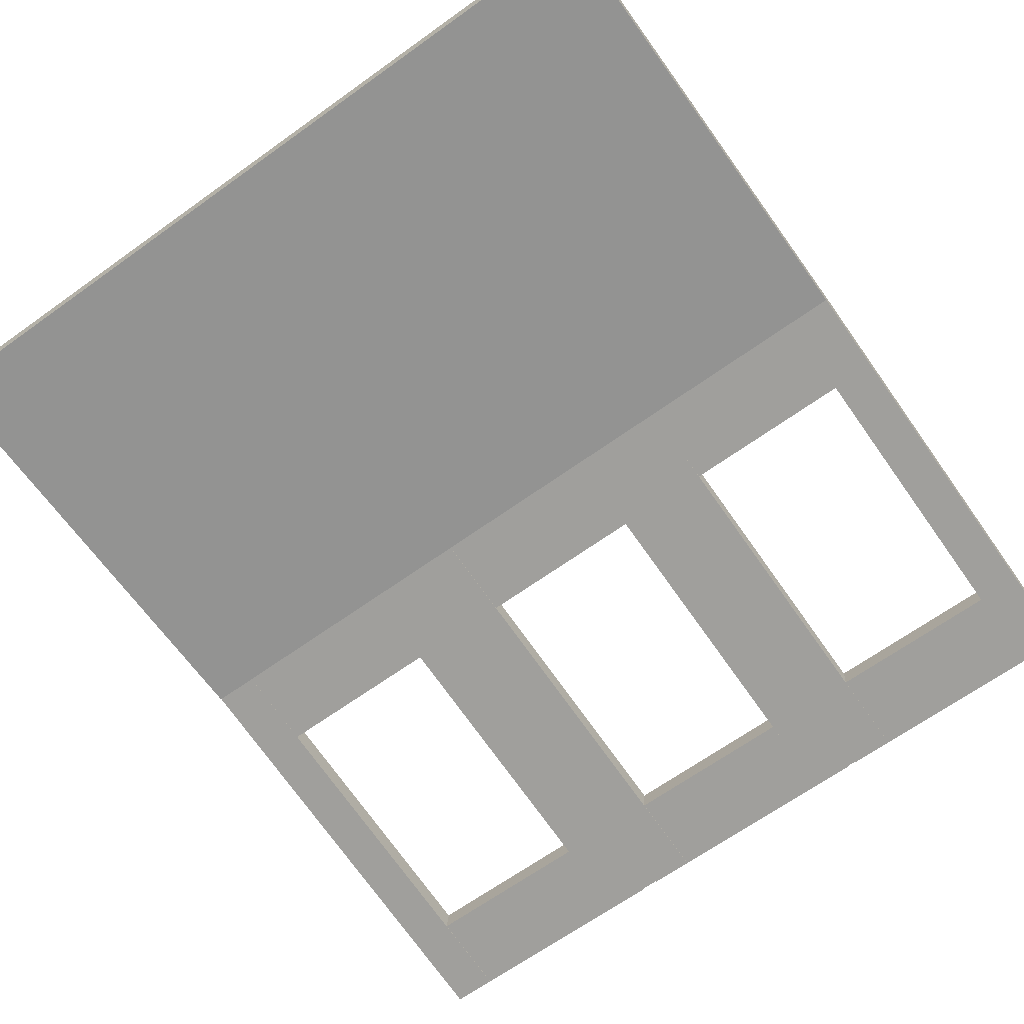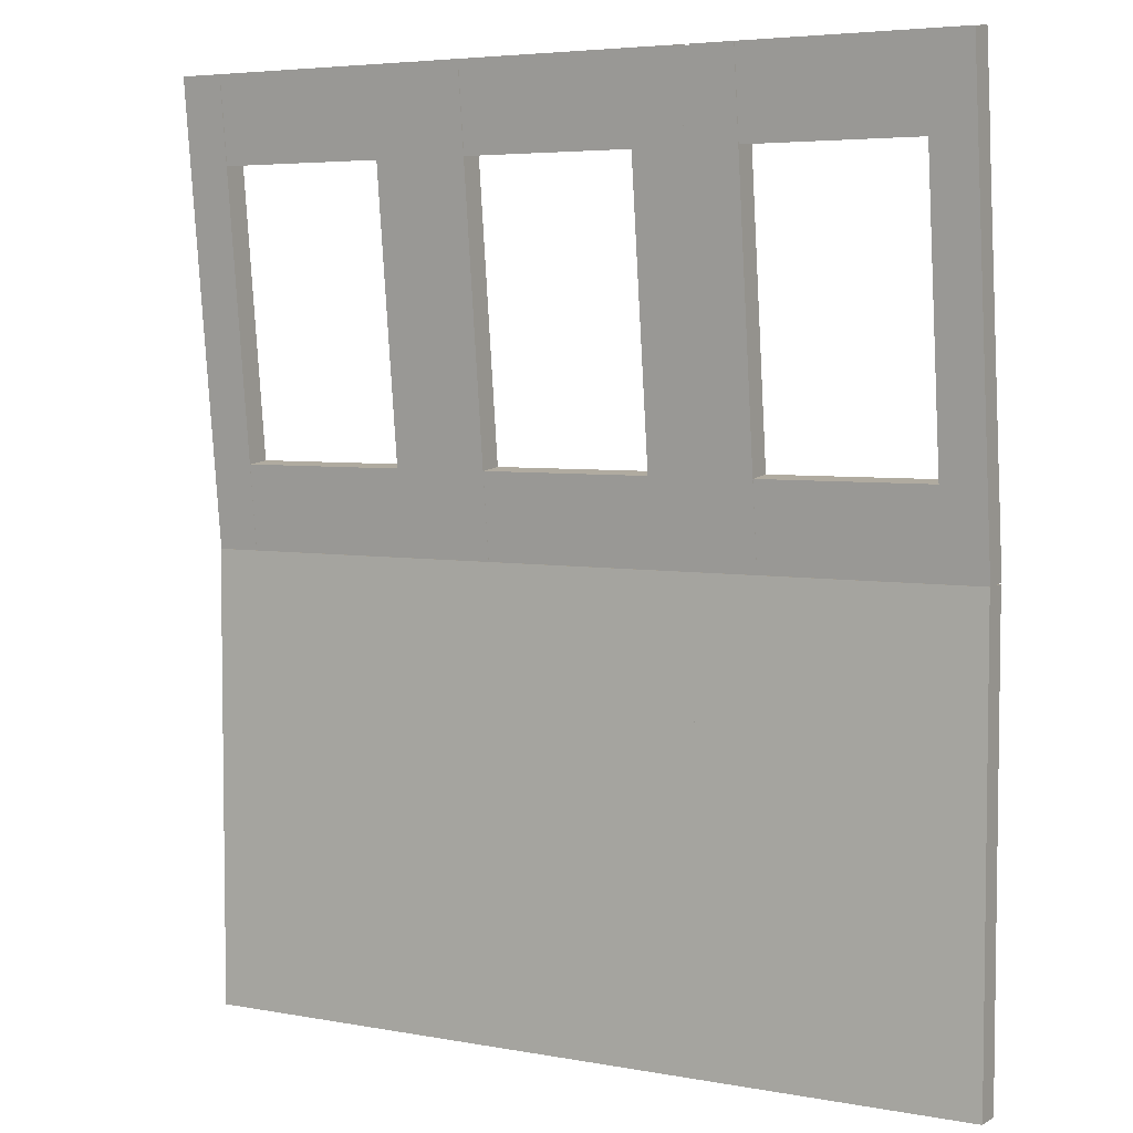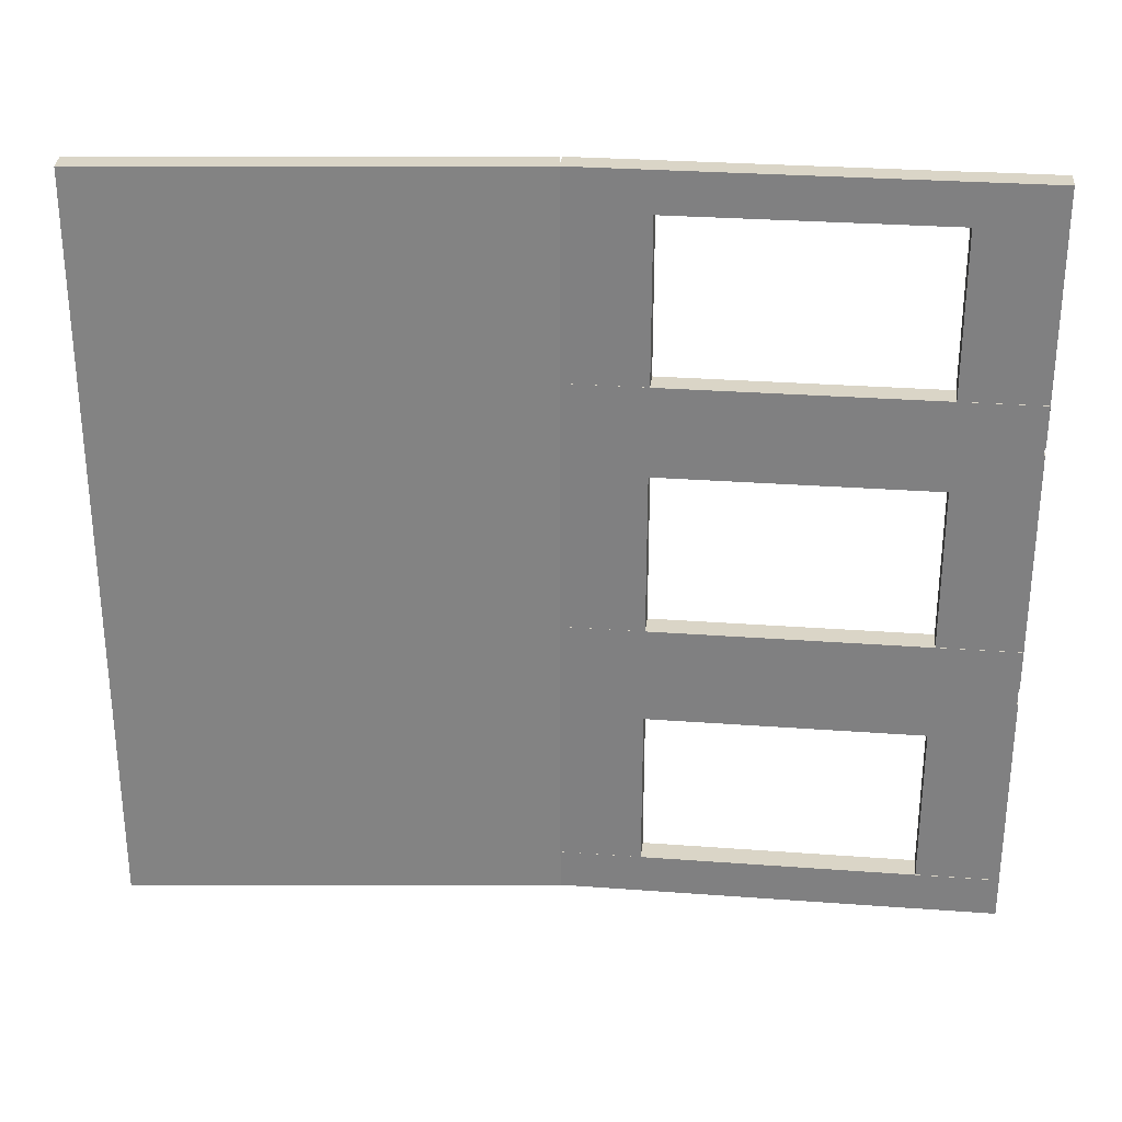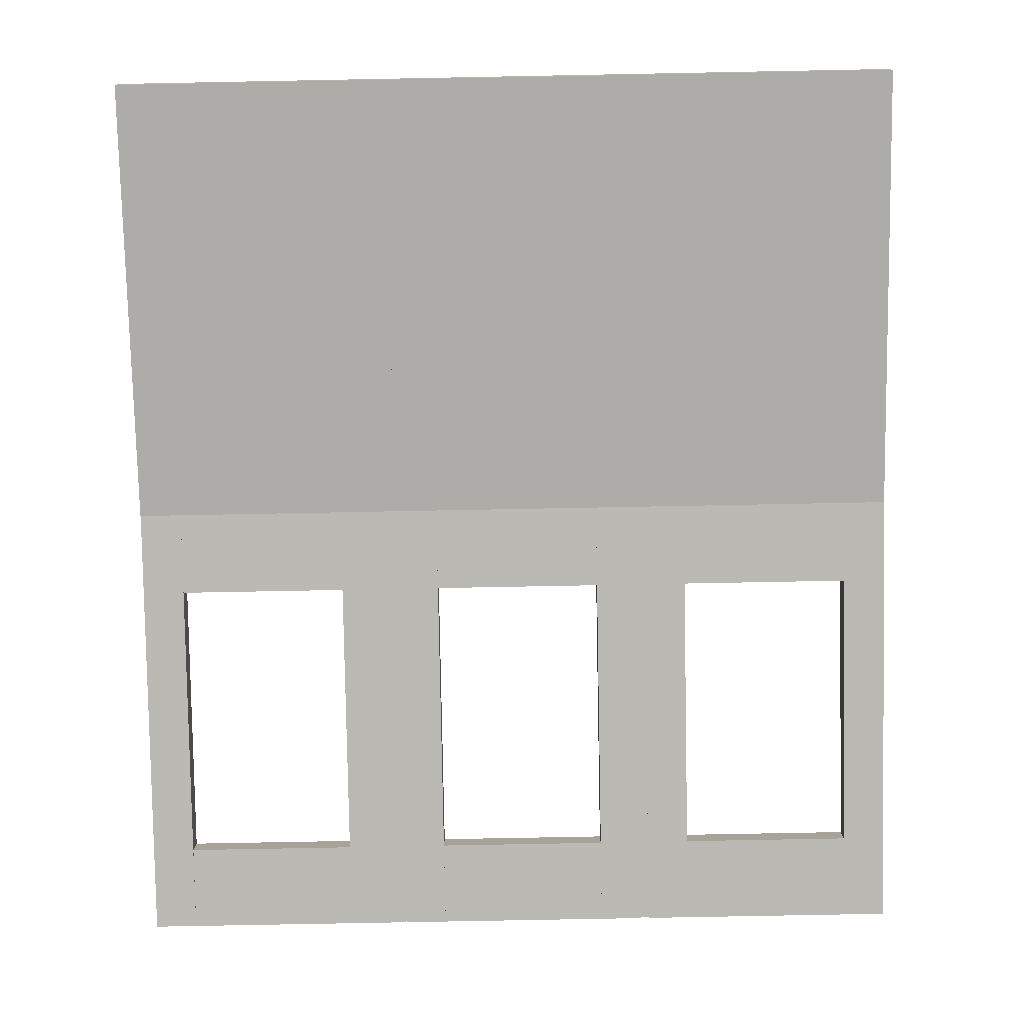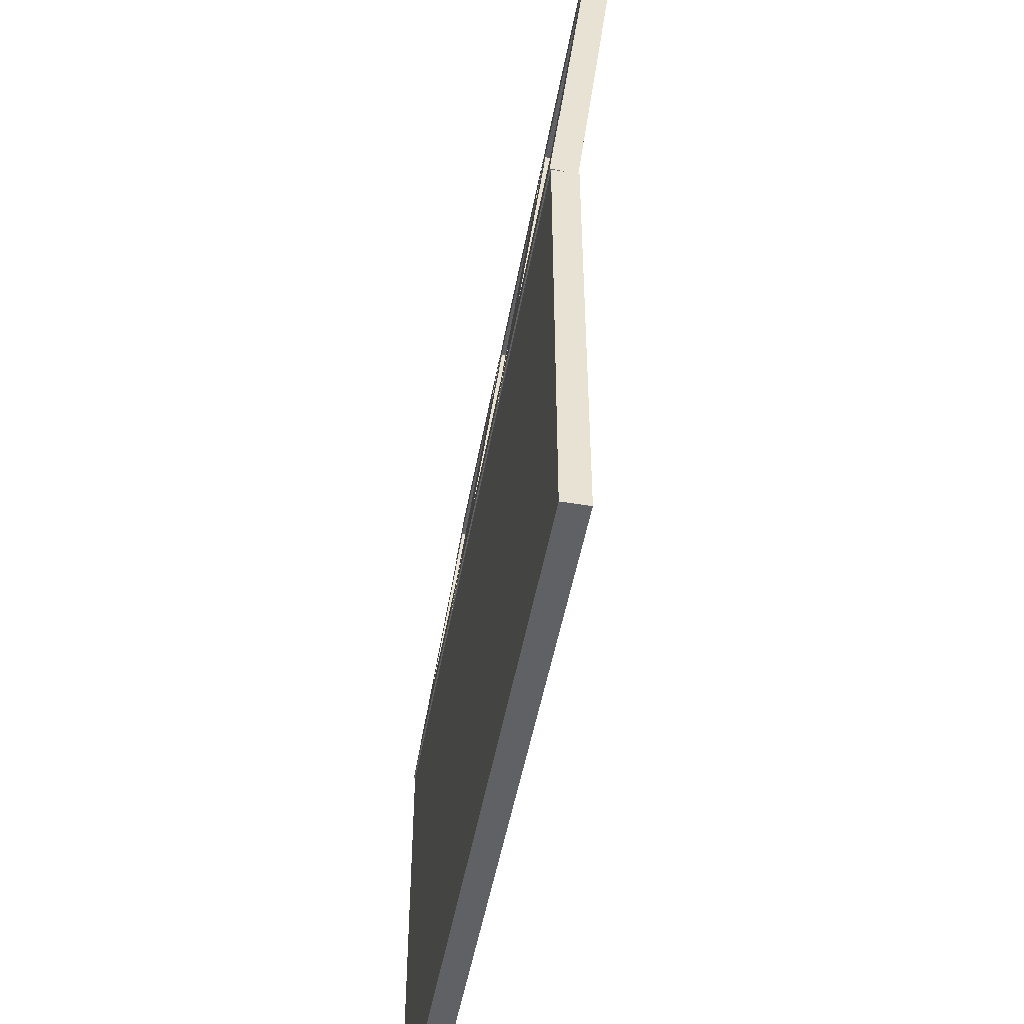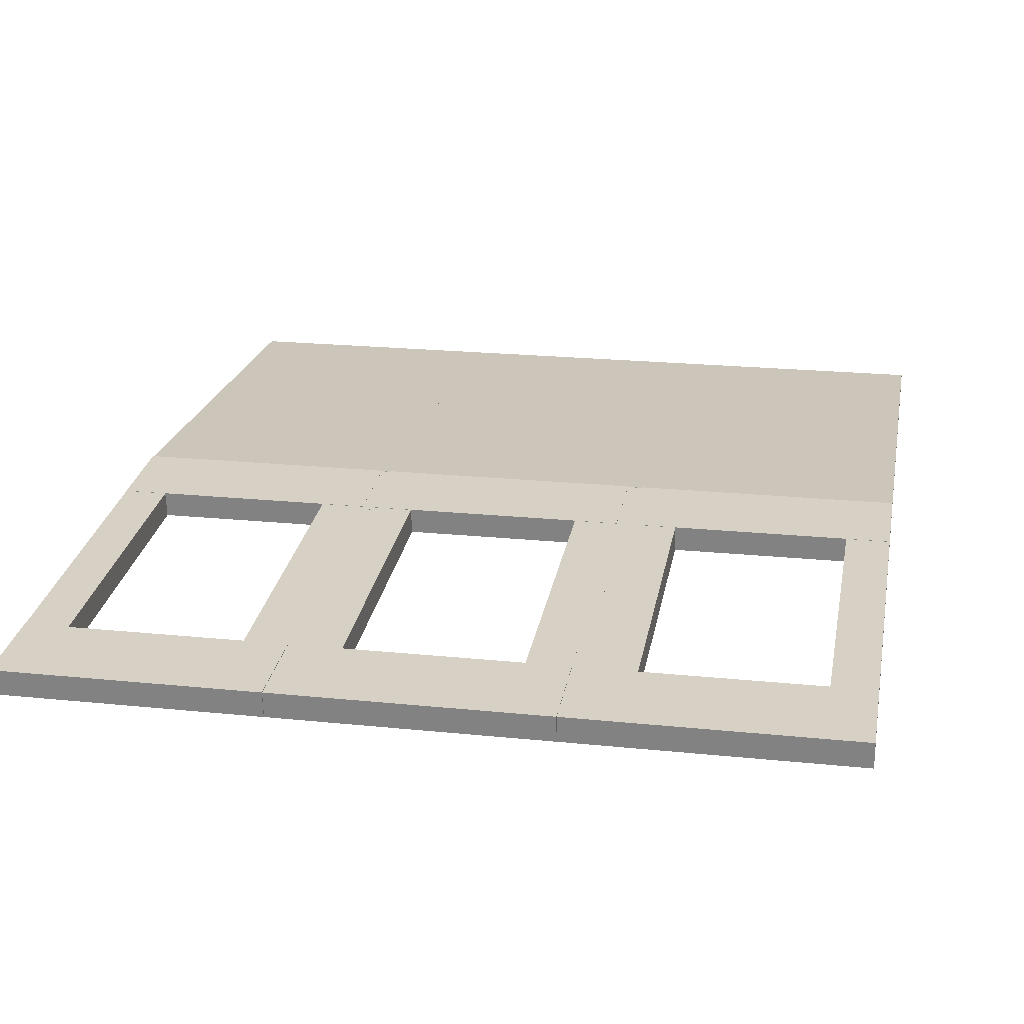
<metadata>
{"format":"obj","ext":"obj","renderer":"f3d","projection":"perspective","resolution":1024,"background":"white","views":[{"elev":-66.6,"azim":35.7,"up":"+Z"},{"elev":4.9,"azim":-149.7,"up":"+Y"},{"elev":-61.0,"azim":90.0,"up":"+Z"},{"elev":-76.6,"azim":1.1,"up":"+Z"},{"elev":-49.5,"azim":79.8,"up":"+Y"},{"elev":20.8,"azim":-169.4,"up":"+Z"}]}
</metadata>
<code>
v 0.025 0.025 0.07602
v 0.025 0.4994 0.07602
v 0.2935 0.025 0.07602
v 0.2935 0.4994 0.07602
v 0.2935 0.025 0.1029
v 0.025 0.025 0.1029
v 0.025 0.4994 0.1029
v 0.2935 0.4994 0.1029
v 0.3025 0.025 0.07602
v 0.3025 0.4994 0.07602
v 0.3025 0.025 0.1029
v 0.3025 0.4994 0.1029
v 0.025 0.4994 0.07708
v 0.025 0.9709 0.025
v 0.06975 0.4994 0.07708
v 0.06975 0.9709 0.025
v 0.06975 0.5023 0.1038
v 0.025 0.5023 0.1038
v 0.025 0.9738 0.05169
v 0.06975 0.9738 0.05169
v 0.2488 0.4994 0.07708
v 0.2488 0.9709 0.025
v 0.2935 0.4994 0.07708
v 0.2935 0.9709 0.025
v 0.2935 0.5023 0.1038
v 0.2488 0.5023 0.1038
v 0.2488 0.9738 0.05169
v 0.2935 0.9738 0.05169
v 0.025 0.8831 0.03537
v 0.025 0.9721 0.02554
v 0.2935 0.8831 0.03537
v 0.2935 0.9721 0.02554
v 0.2935 0.886 0.06206
v 0.025 0.886 0.06206
v 0.025 0.975 0.05223
v 0.2935 0.975 0.05223
v 0.025 0.4982 0.07743
v 0.025 0.5872 0.06761
v 0.2935 0.4982 0.07743
v 0.2935 0.5872 0.06761
v 0.2935 0.5011 0.1041
v 0.025 0.5011 0.1041
v 0.025 0.5901 0.0943
v 0.2935 0.5901 0.0943
v 0.3025 0.4994 0.07708
v 0.3025 0.9709 0.025
v 0.3025 0.5023 0.1038
v 0.3025 0.9738 0.05169
v 0.3114 0.025 0.07602
v 0.3114 0.4994 0.07602
v 0.58 0.025 0.07602
v 0.58 0.4994 0.07602
v 0.58 0.025 0.1029
v 0.3114 0.025 0.1029
v 0.3114 0.4994 0.1029
v 0.58 0.4994 0.1029
v 0.5352 0.4994 0.07708
v 0.5352 0.9709 0.025
v 0.58 0.4994 0.07708
v 0.58 0.9709 0.025
v 0.58 0.5023 0.1038
v 0.5352 0.5023 0.1038
v 0.5352 0.9738 0.05169
v 0.58 0.9738 0.05169
v 0.3114 0.4994 0.07708
v 0.3114 0.9709 0.025
v 0.3562 0.4994 0.07708
v 0.3562 0.9709 0.025
v 0.3562 0.5023 0.1038
v 0.3114 0.5023 0.1038
v 0.3114 0.9738 0.05169
v 0.3562 0.9738 0.05169
v 0.3114 0.8831 0.03537
v 0.3114 0.9721 0.02554
v 0.58 0.8831 0.03537
v 0.58 0.9721 0.02554
v 0.58 0.886 0.06206
v 0.3114 0.886 0.06206
v 0.3114 0.975 0.05223
v 0.58 0.975 0.05223
v 0.3114 0.4982 0.07743
v 0.3114 0.5872 0.06761
v 0.58 0.4982 0.07743
v 0.58 0.5872 0.06761
v 0.58 0.5011 0.1041
v 0.3114 0.5011 0.1041
v 0.3114 0.5901 0.0943
v 0.58 0.5901 0.0943
v 0.5889 0.025 0.07602
v 0.5889 0.4994 0.07602
v 0.8574 0.025 0.07602
v 0.8574 0.4994 0.07602
v 0.8574 0.025 0.1029
v 0.5889 0.025 0.1029
v 0.5889 0.4994 0.1029
v 0.8574 0.4994 0.1029
v 0.8127 0.4994 0.07708
v 0.8127 0.9709 0.025
v 0.8574 0.4994 0.07708
v 0.8574 0.9709 0.025
v 0.8574 0.5023 0.1038
v 0.8127 0.5023 0.1038
v 0.8127 0.9738 0.05169
v 0.8574 0.9738 0.05169
v 0.5889 0.4994 0.07708
v 0.5889 0.9709 0.025
v 0.6337 0.4994 0.07708
v 0.6337 0.9709 0.025
v 0.6337 0.5023 0.1038
v 0.5889 0.5023 0.1038
v 0.5889 0.9738 0.05169
v 0.6337 0.9738 0.05169
v 0.5889 0.8831 0.03537
v 0.5889 0.9721 0.02554
v 0.8574 0.8831 0.03537
v 0.8574 0.9721 0.02554
v 0.8574 0.886 0.06206
v 0.5889 0.886 0.06206
v 0.5889 0.975 0.05223
v 0.8574 0.975 0.05223
v 0.5889 0.4982 0.07743
v 0.5889 0.5872 0.06761
v 0.8574 0.4982 0.07743
v 0.8574 0.5872 0.06761
v 0.8574 0.5011 0.1041
v 0.5889 0.5011 0.1041
v 0.5889 0.5901 0.0943
v 0.8574 0.5901 0.0943
f 1 2 3
f 3 2 4
f 1 5 6
f 1 3 5
f 1 6 2
f 2 6 7
f 2 7 8
f 2 8 4
f 3 8 5
f 3 4 8
f 5 7 6
f 5 8 7
f 3 4 9
f 9 4 10
f 3 11 5
f 3 9 11
f 4 5 3
f 8 5 4
f 4 8 12
f 4 12 10
f 9 12 11
f 9 10 12
f 5 8 11
f 11 12 8
f 13 14 15
f 15 14 16
f 13 17 18
f 13 15 17
f 13 18 14
f 14 18 19
f 14 19 20
f 14 20 16
f 15 20 17
f 15 16 20
f 17 19 18
f 17 20 19
f 21 22 23
f 23 22 24
f 21 25 26
f 21 23 25
f 21 26 22
f 22 26 27
f 22 27 28
f 22 28 24
f 23 28 25
f 23 24 28
f 25 27 26
f 25 28 27
f 29 30 31
f 31 30 32
f 29 33 34
f 29 31 33
f 29 34 30
f 30 34 35
f 30 35 36
f 30 36 32
f 31 36 33
f 31 32 36
f 33 35 34
f 33 36 35
f 37 38 39
f 39 38 40
f 37 41 42
f 37 39 41
f 37 42 38
f 38 42 43
f 38 43 44
f 38 44 40
f 39 44 41
f 39 40 44
f 41 43 42
f 41 44 43
f 23 24 45
f 45 24 46
f 23 47 25
f 23 45 47
f 24 25 23
f 28 25 24
f 24 28 48
f 24 48 46
f 45 48 47
f 45 46 48
f 25 28 47
f 47 48 28
f 49 50 51
f 51 50 52
f 49 53 54
f 49 51 53
f 50 54 49
f 55 54 50
f 50 55 56
f 50 56 52
f 51 56 53
f 51 52 56
f 53 55 54
f 53 56 55
f 9 10 49
f 49 10 50
f 9 54 11
f 9 49 54
f 10 11 9
f 12 11 10
f 10 12 55
f 10 55 50
f 49 55 54
f 49 50 55
f 54 12 11
f 54 55 12
f 57 58 59
f 59 58 60
f 57 61 62
f 57 59 61
f 57 62 58
f 58 62 63
f 58 63 64
f 58 64 60
f 59 64 61
f 59 60 64
f 61 63 62
f 61 64 63
f 65 66 67
f 67 66 68
f 65 69 70
f 65 67 69
f 66 70 65
f 71 70 66
f 66 71 72
f 66 72 68
f 67 72 69
f 67 68 72
f 69 71 70
f 69 72 71
f 73 74 75
f 75 74 76
f 73 77 78
f 73 75 77
f 73 78 74
f 74 78 79
f 74 79 80
f 74 80 76
f 75 80 77
f 75 76 80
f 77 79 78
f 77 80 79
f 81 82 83
f 83 82 84
f 81 85 86
f 81 83 85
f 81 86 82
f 82 86 87
f 82 87 88
f 82 88 84
f 83 88 85
f 83 84 88
f 85 87 86
f 85 88 87
f 45 46 65
f 65 46 66
f 45 70 47
f 45 65 70
f 46 47 45
f 48 47 46
f 46 48 71
f 46 71 66
f 65 71 70
f 65 66 71
f 70 48 47
f 70 71 48
f 89 90 91
f 91 90 92
f 89 93 94
f 89 91 93
f 90 94 89
f 95 94 90
f 90 95 96
f 90 96 92
f 91 96 93
f 91 92 96
f 93 95 94
f 93 96 95
f 51 52 89
f 89 52 90
f 51 94 53
f 51 89 94
f 52 53 51
f 56 53 52
f 52 56 95
f 52 95 90
f 89 95 94
f 89 90 95
f 94 56 53
f 94 95 56
f 97 98 99
f 99 98 100
f 97 101 102
f 97 99 101
f 97 102 98
f 98 102 103
f 98 103 104
f 98 104 100
f 99 104 101
f 99 100 104
f 101 103 102
f 101 104 103
f 105 106 107
f 107 106 108
f 105 109 110
f 105 107 109
f 106 110 105
f 111 110 106
f 106 111 112
f 106 112 108
f 107 112 109
f 107 108 112
f 109 111 110
f 109 112 111
f 113 114 115
f 115 114 116
f 113 117 118
f 113 115 117
f 113 118 114
f 114 118 119
f 114 119 120
f 114 120 116
f 115 120 117
f 115 116 120
f 117 119 118
f 117 120 119
f 121 122 123
f 123 122 124
f 121 125 126
f 121 123 125
f 121 126 122
f 122 126 127
f 122 127 128
f 122 128 124
f 123 128 125
f 123 124 128
f 125 127 126
f 125 128 127
f 59 60 105
f 105 60 106
f 59 110 61
f 59 105 110
f 60 61 59
f 64 61 60
f 60 64 111
f 60 111 106
f 105 111 110
f 105 106 111
f 61 64 110
f 110 111 64

</code>
